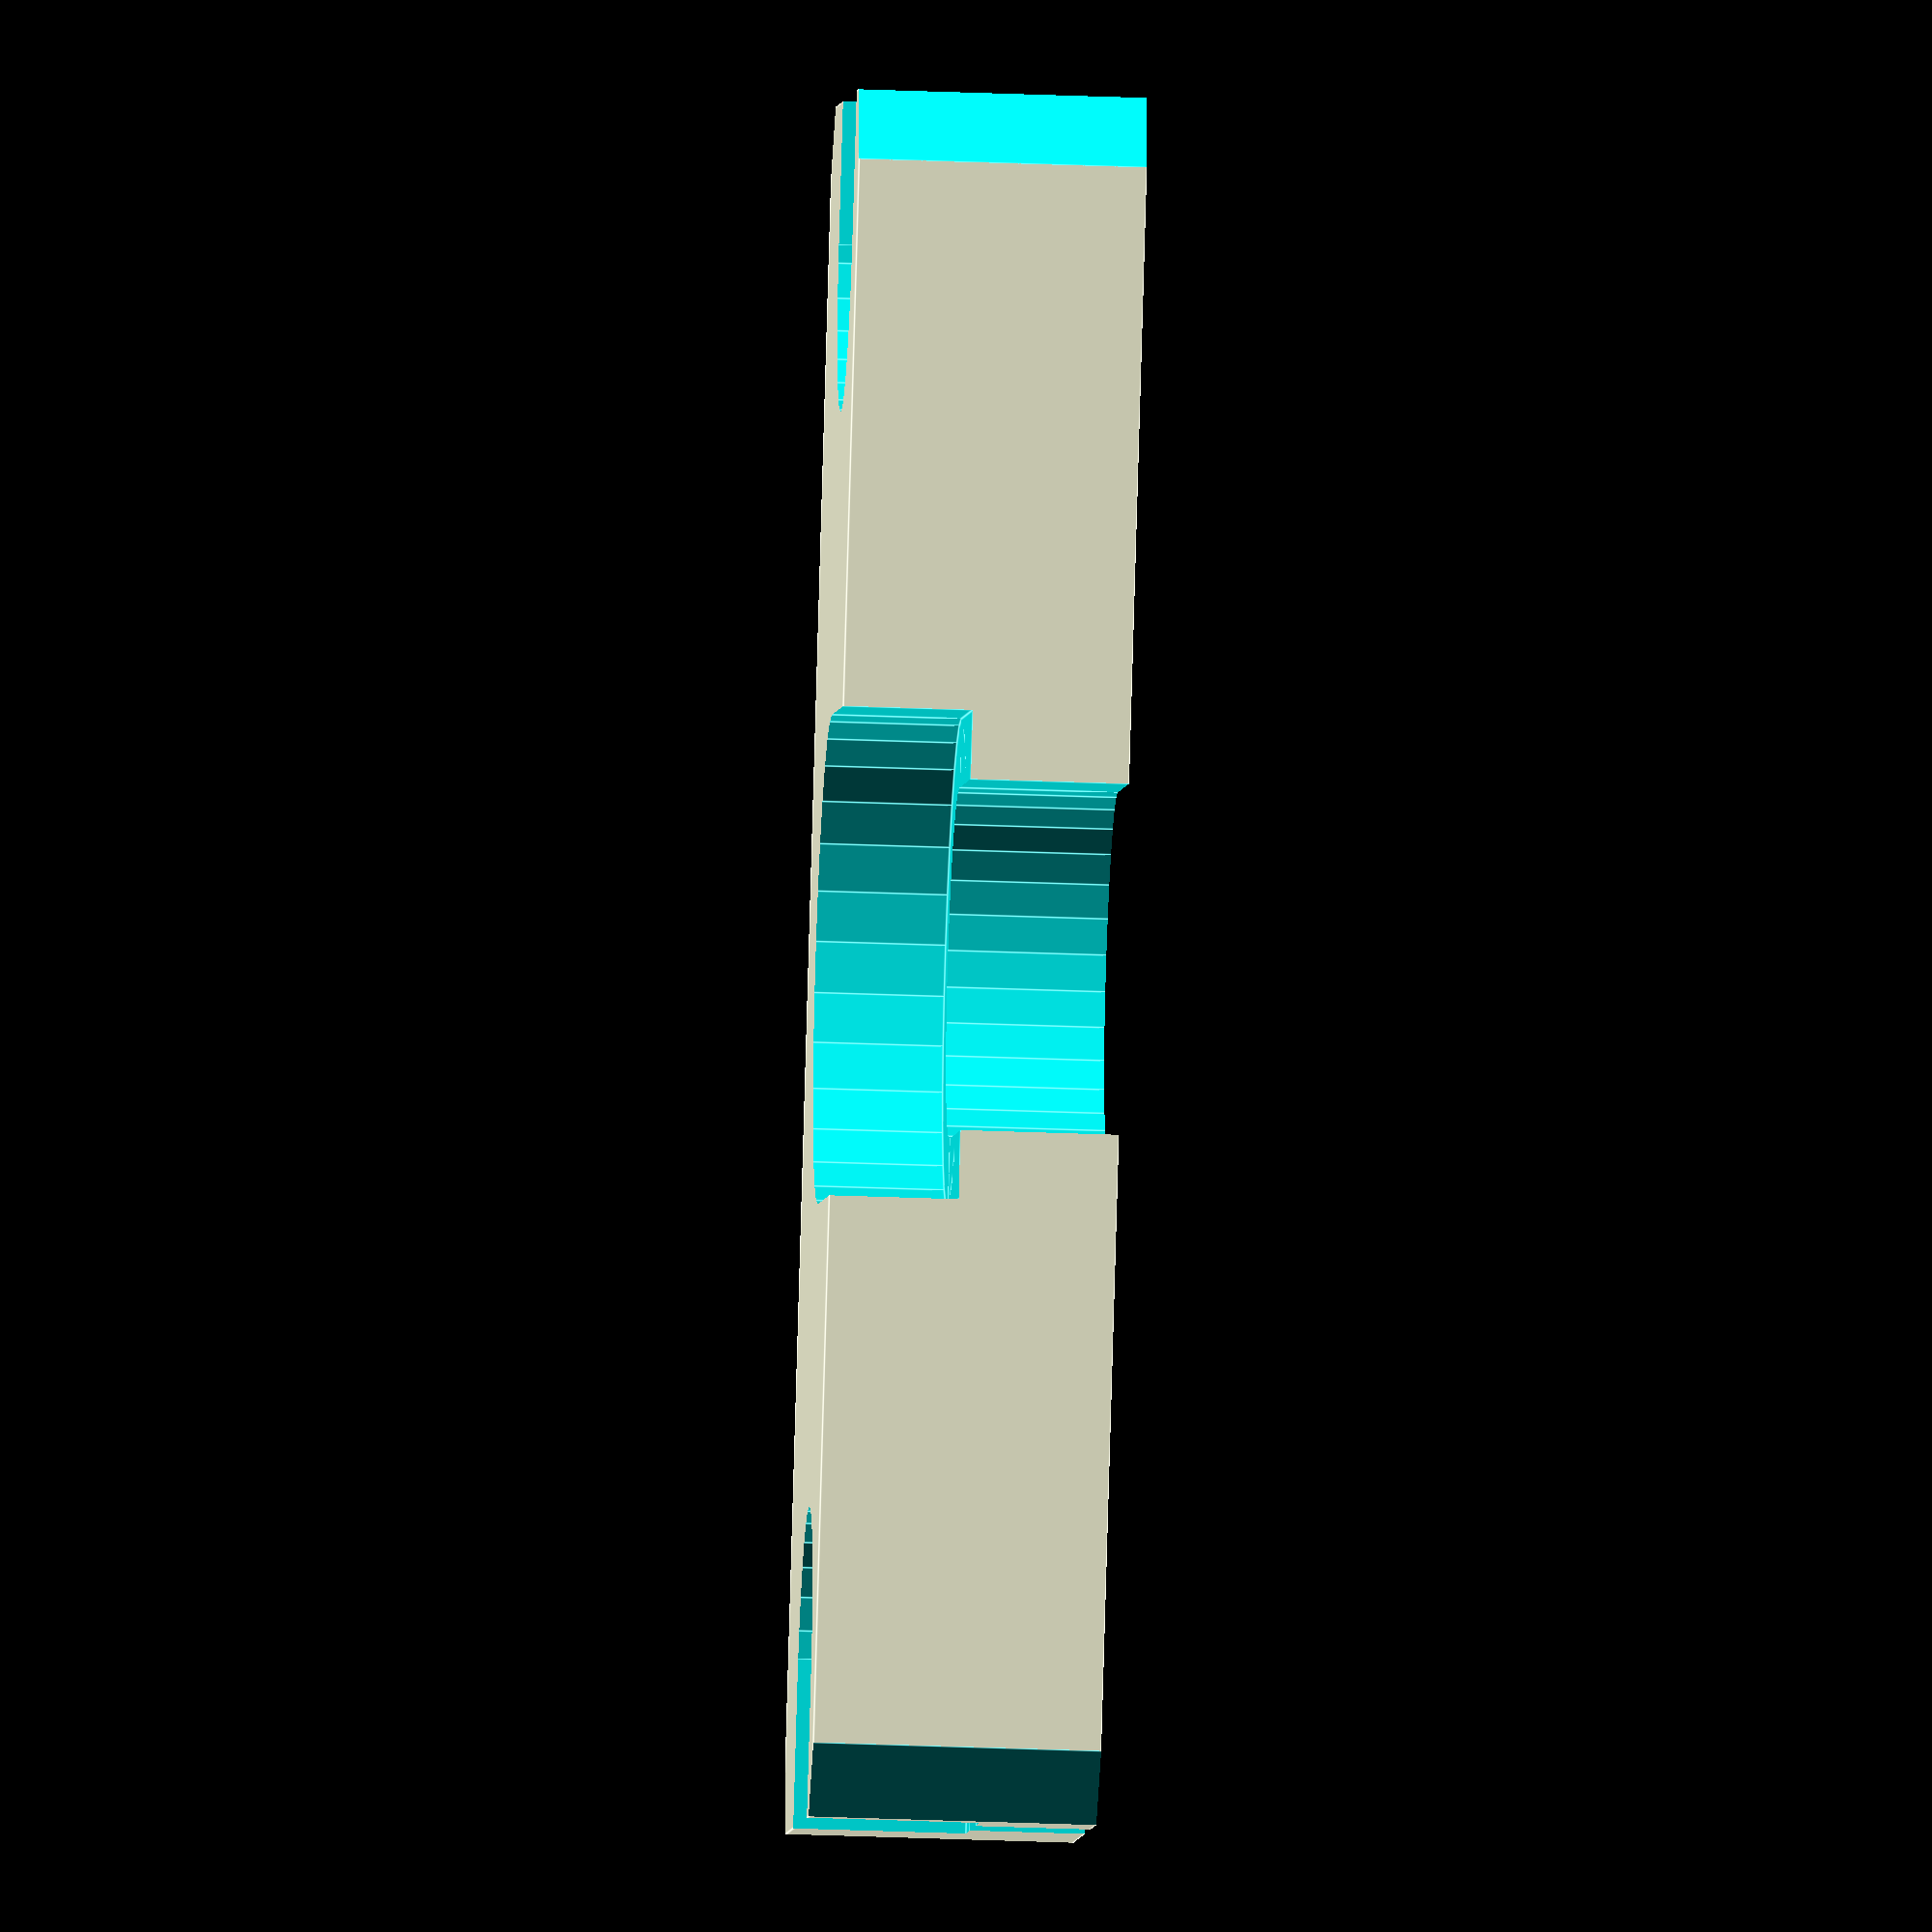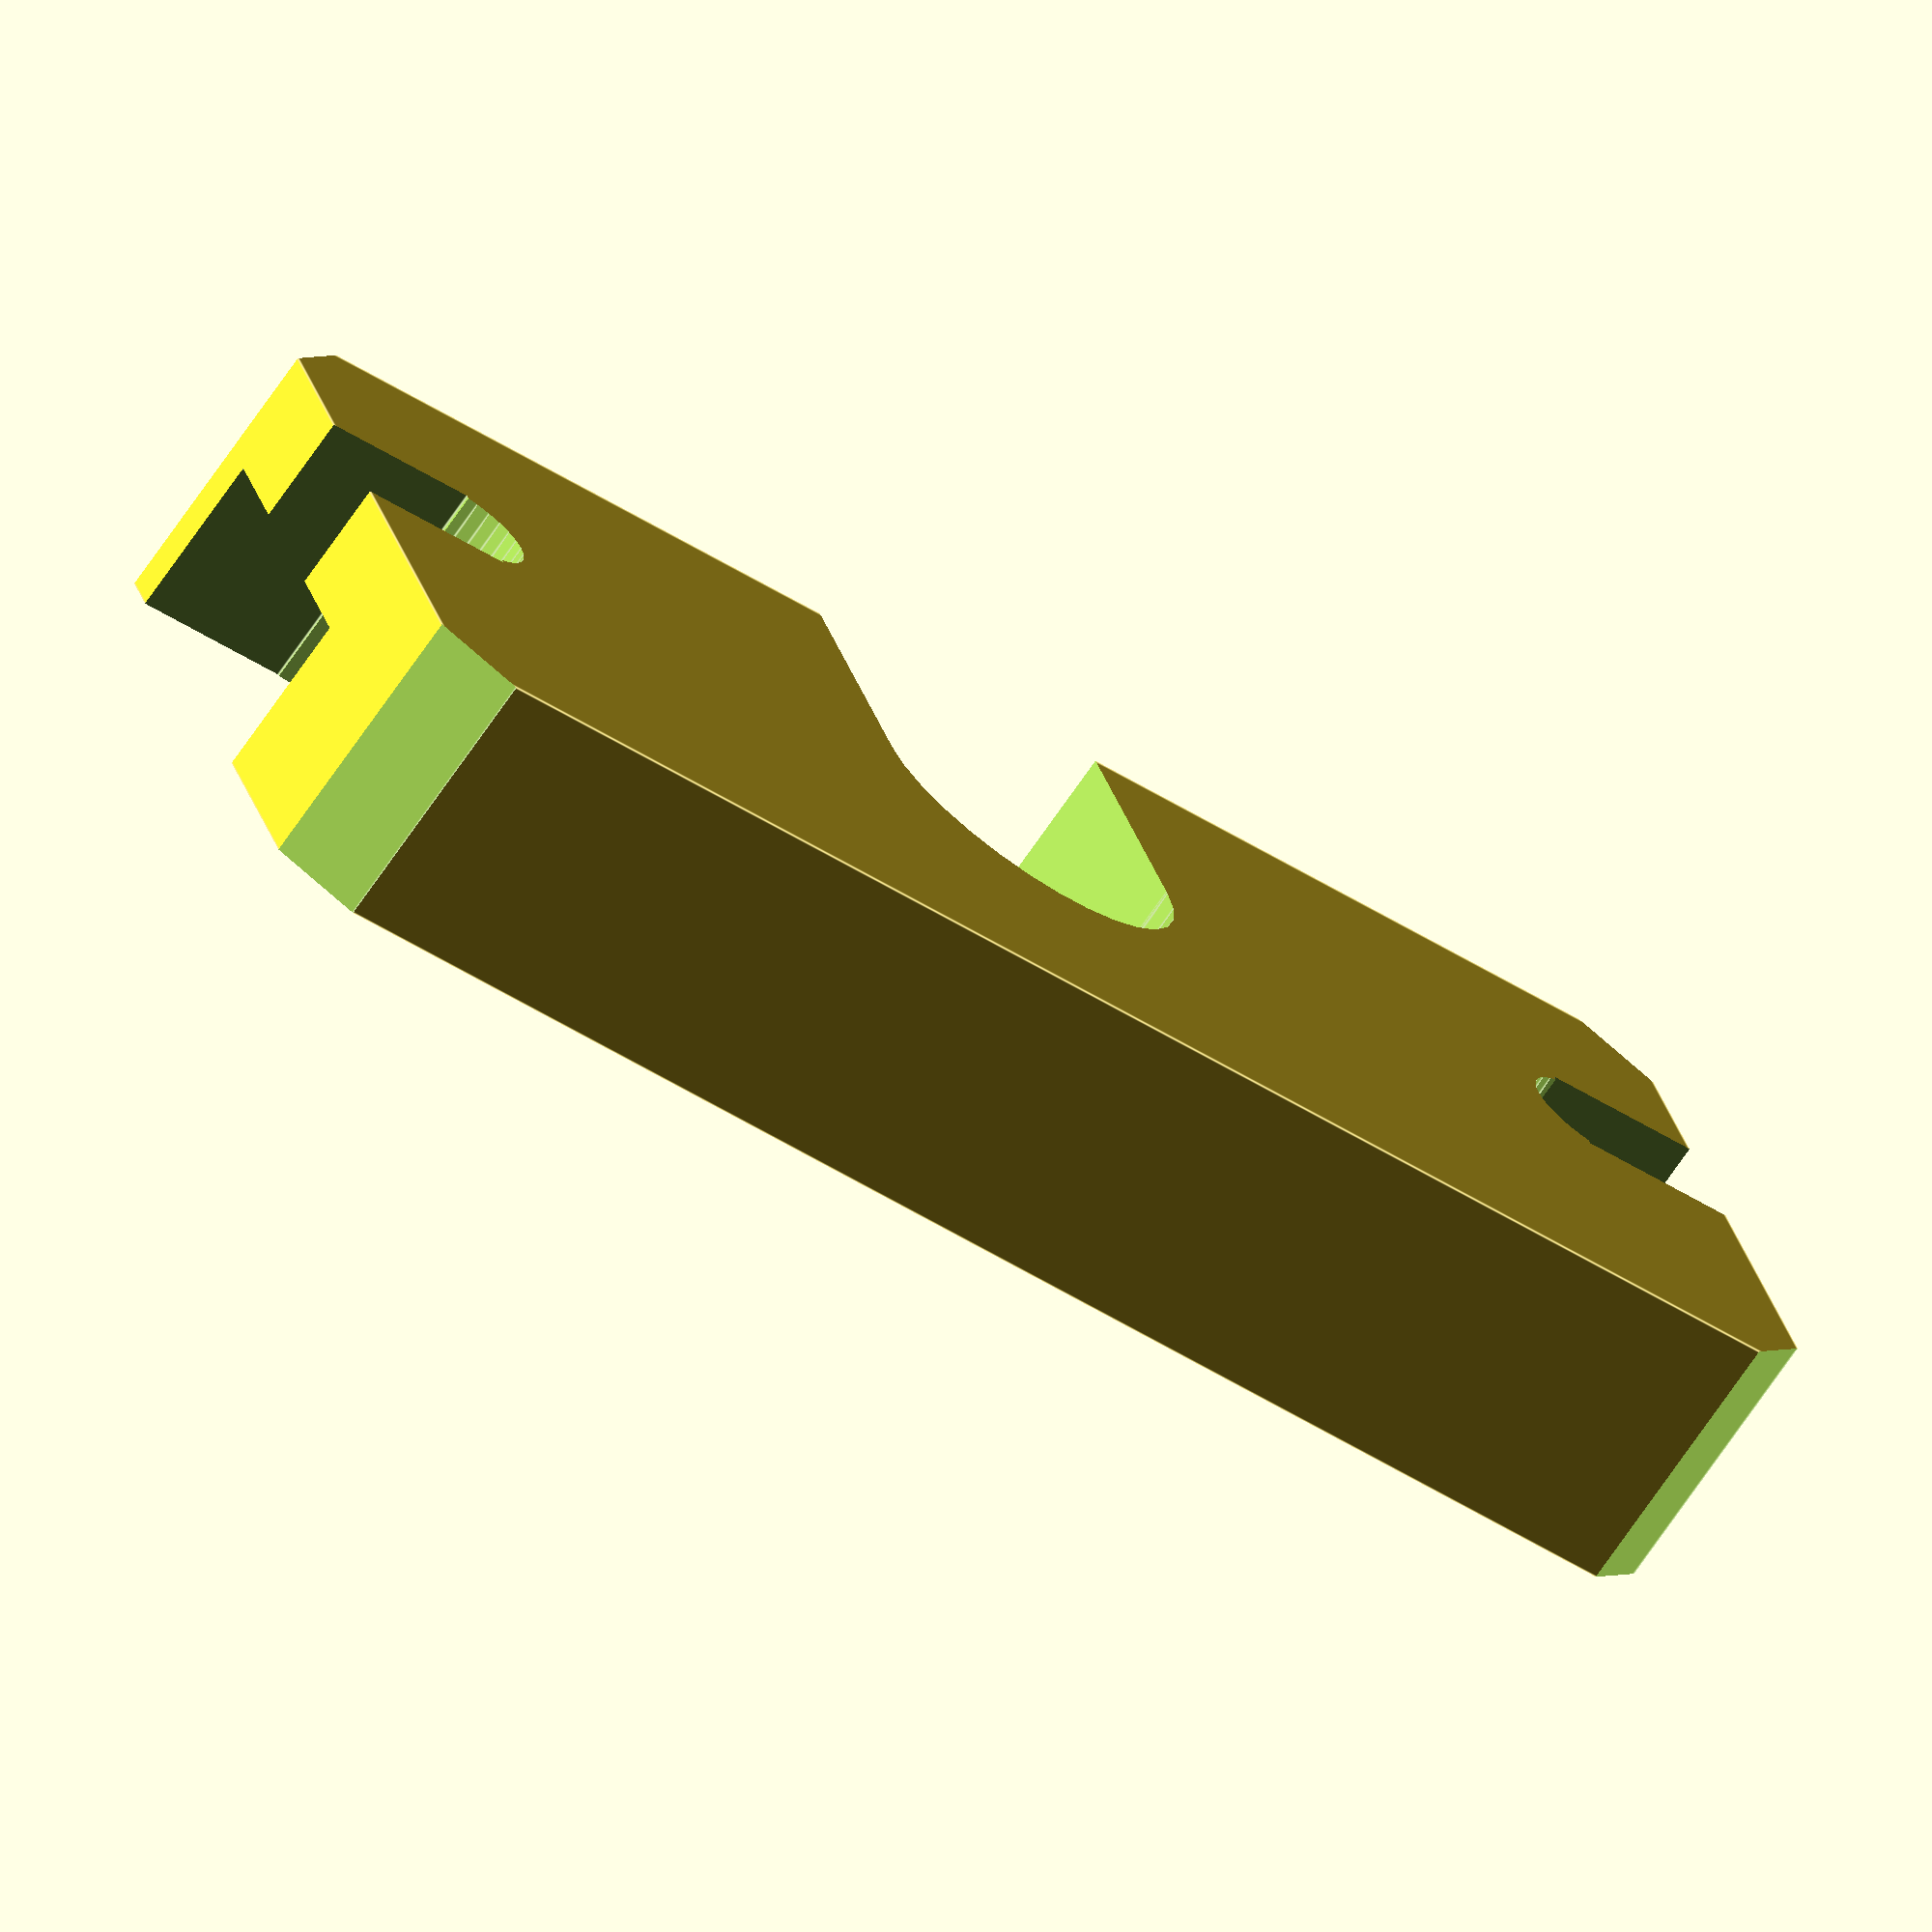
<openscad>
// RebeliX
//
// j-head mount + fan 40mm
// GNU GPL v3
// Martin Neruda
// http://www.reprap4u.cz

fan_width = 40;
fan_diameter = 38;
fan_mount = 33;

mount_height = 10;
shell_height = 5.5;
screw_distance = 50;

module jhead(){
difference(){
	union(){
	  cube([60,25,mount_height]);
	  //translate([60/2-fan_width/2,20,0]) cube([fan_width,10,mount_height]);
	}
	// Vyrez pro ventilator
	/* translate([60/2-fan_width/2-0.1,20+3.5,0]) rotate([-45,0,0]) cube([fan_width+1,15,15]);
	translate([60/2,32,21]) rotate([-135,0,0]) cylinder(r=fan_diameter/2, h=20);
	translate([60/2,20+2,7.4]){
	    translate([fan_mount/2,0,0]) rotate([-135,0,0]) cylinder(r=1.1,h=30,$fn=20,center=true);
	    translate([-fan_mount/2,0,0]) rotate([-135,0,0]) cylinder(r=1.1,h=30,$fn=20,center=true);
	}*/

	translate([30,10,shell_height]) cylinder(r=8.5,h=6,$fn=30);
	translate([30-8.5,-0.1,shell_height]) cube([17,10,6]);

	translate([30,10,-0.1]) cylinder(r=6.1,h=10,$fn=30);
	translate([30-6.1,-0.1,-0.1]) cube([12.2,10,10]);

	// Otvory pro prisroubovani
	translate([30-screw_distance/2,10,-0.1]) cylinder(r=2.5,h=10,$fn=30);
	translate([-0.1,10-2.5,-0.1]) cube([6,5,10]);

	translate([30+screw_distance/2,10,-0.1]) cylinder(r=2.5,h=10,$fn=30);
	translate([30+24,10-2.5,-0.1]) cube([7,5,10]);

	translate([30-screw_distance/2,10,4]) cylinder(r=6,h=10,$fn=30);
	translate([-0.1,10-6,4]) cube([6,12,10]);

	translate([30+screw_distance/2,10,4]) cylinder(r=6,h=10,$fn=30);
	translate([30+screw_distance/2,10-6,4]) cube([7,12,10]);

	// Seriznute rohy
	translate([2.5,0,-0.1]) rotate([0,0,135]) cube([5,5,11]);
	translate([60-2.5,0,-0.1]) rotate([0,0,-45]) cube([5,5,11]);
	translate([60,20+2.5,-0.1]) rotate([0,0,45]) cube([5,5,11]);
	translate([2.5,20+5,-0.1]) rotate([0,0,135]) cube([5,5,11]);
}
}

jhead();

</openscad>
<views>
elev=218.0 azim=126.2 roll=92.8 proj=o view=edges
elev=71.8 azim=197.7 roll=145.4 proj=o view=edges
</views>
